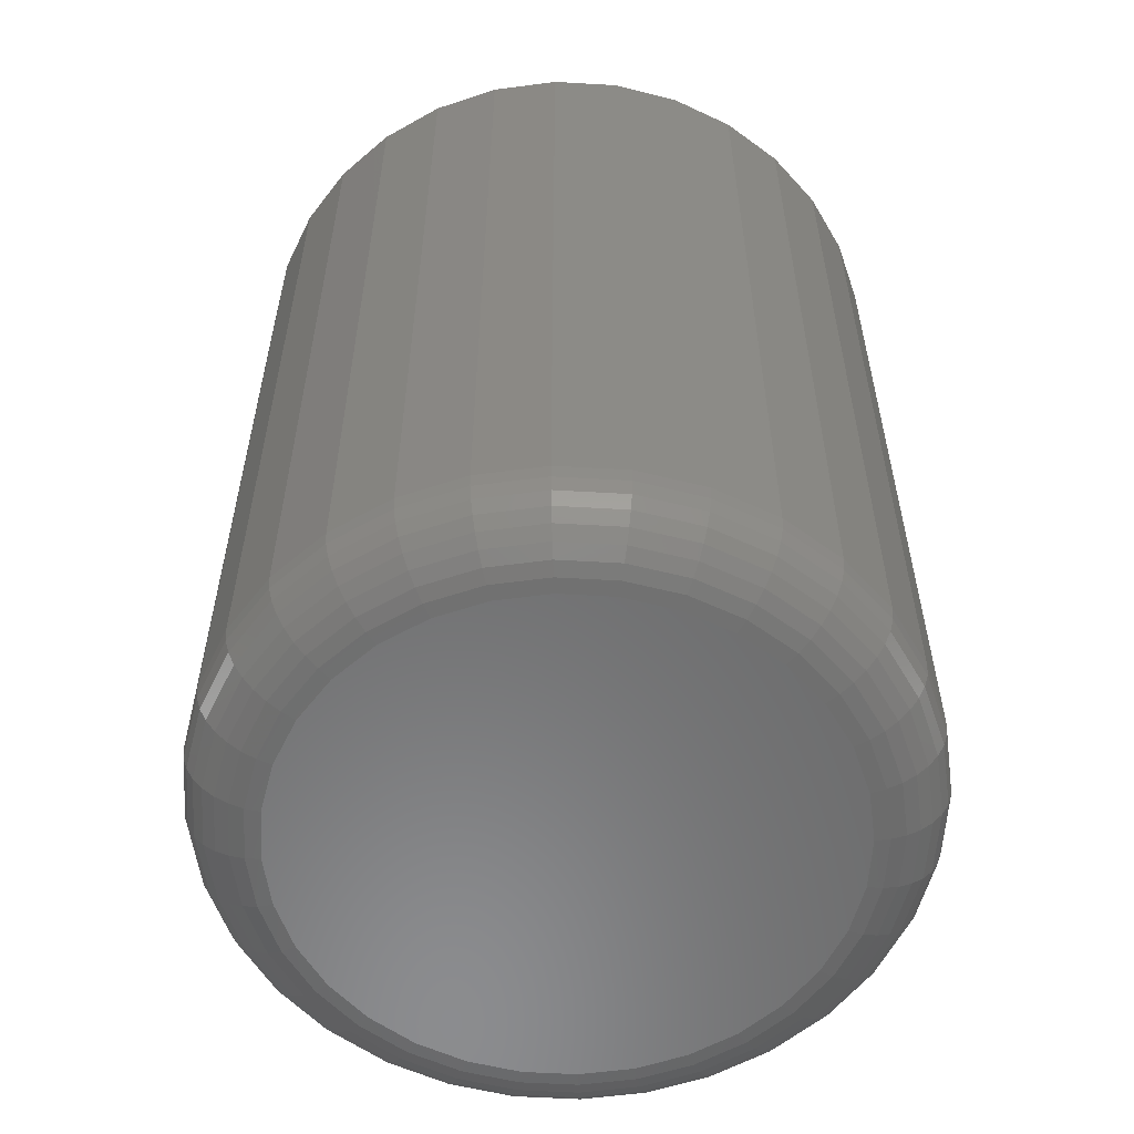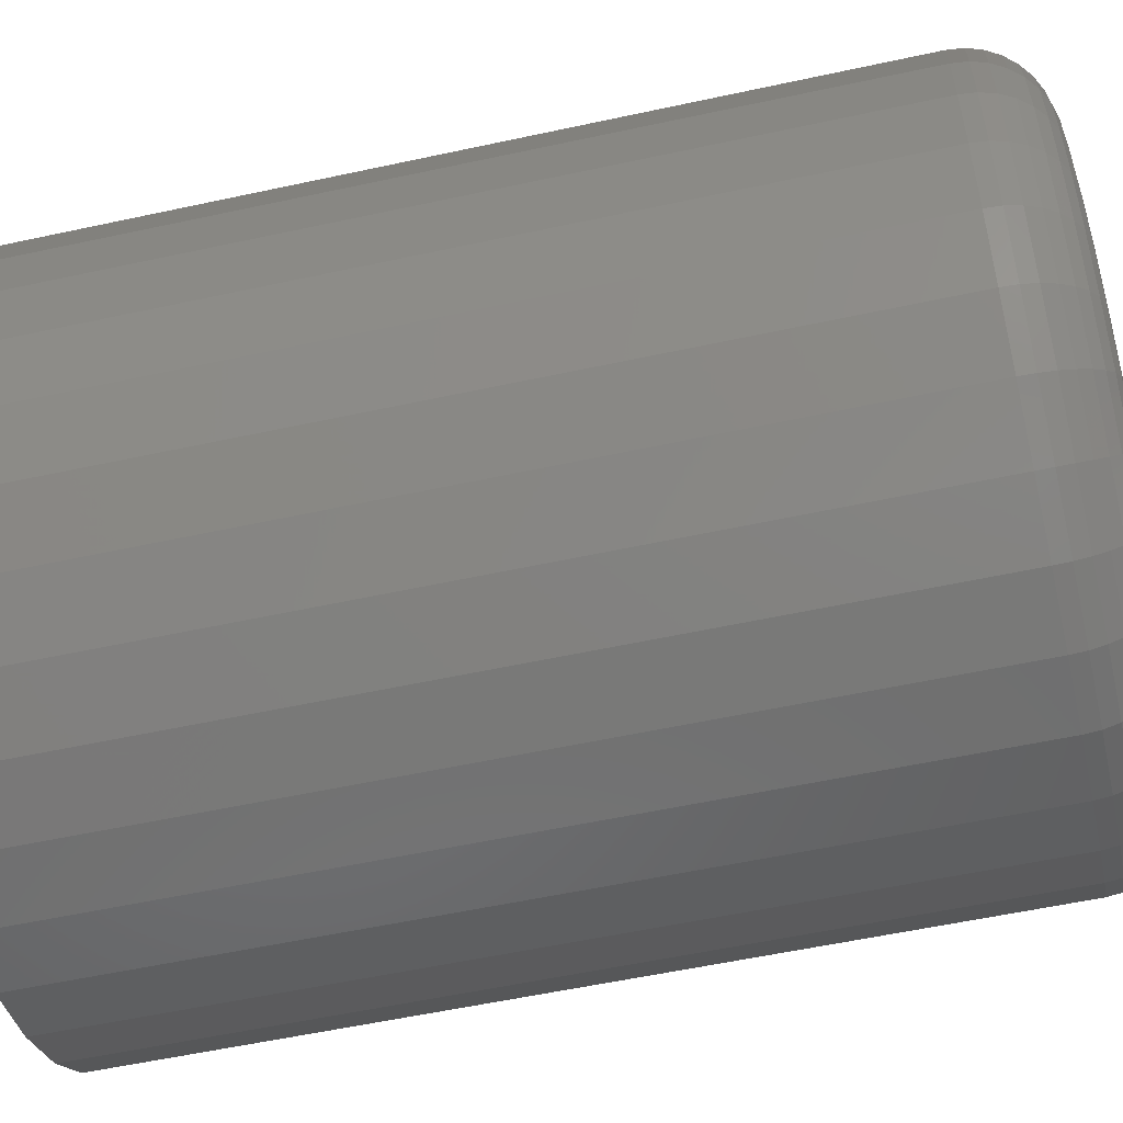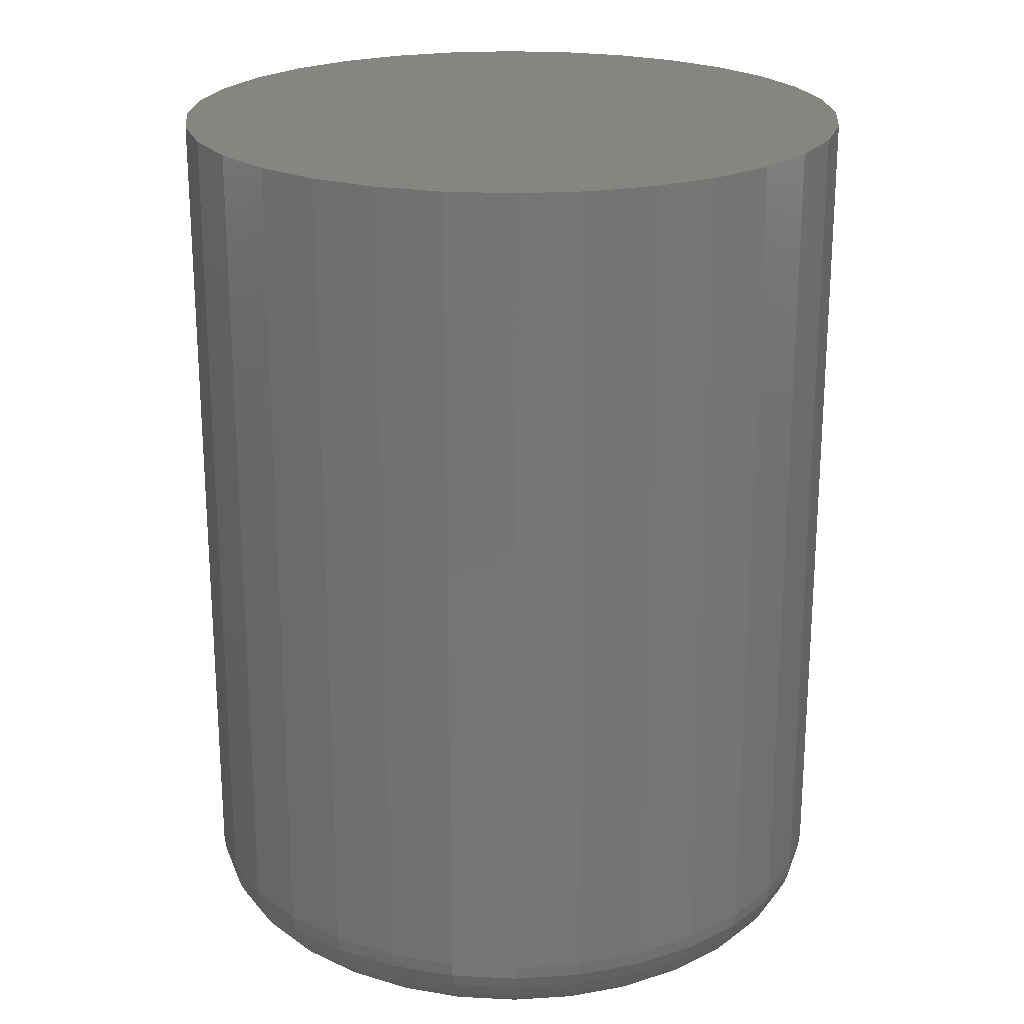
<metadata>
{"format":"stl","ext":"stl","renderer":"f3d","projection":"perspective","resolution":1024,"background":"white","views":[{"elev":-57.3,"azim":-65.3,"up":"+Z"},{"elev":-55.7,"azim":102.9,"up":"+Y"},{"elev":22.2,"azim":-113.1,"up":"+Z"}]}
</metadata>
<code>
# stl→obj: 320 verts, 636 faces
v -0.01002 0.4389 0
v -0.004865 0.4405 0
v 0.0004934 0.441 0
v 0.005852 0.4405 0
v 0.011 0.4389 0
v -0.01477 0.4364 0
v 0.01575 0.4364 0
v -0.01893 0.433 0
v 0.01992 0.433 0
v -0.02234 0.4288 0
v 0.02333 0.4288 0
v -0.02488 0.4241 0
v 0.02587 0.4241 0
v -0.02645 0.4189 0
v 0.02743 0.4189 0
v 0.02587 0.4031 0
v -0.02488 0.4031 0
v 0.02743 0.4082 0
v -0.02234 0.3983 0
v 0.02333 0.3983 0
v -0.01893 0.3941 0
v 0.01992 0.3941 0
v -0.01477 0.3907 0
v 0.01575 0.3907 0
v -0.01002 0.3882 0
v 0.011 0.3882 0
v -0.004865 0.3866 0
v 0.0004934 0.3861 0
v 0.005852 0.3866 0
v -0.02645 0.4082 0
v -0.02697 0.4136 0
v 0.02796 0.4136 0
v 0.03577 0.4136 0.007812
v 0.03577 0.4136 0.09375
v 0.0351 0.4067 0.007812
v 0.0351 0.4067 0.09375
v 0.03309 0.4001 0.007812
v 0.03309 0.4001 0.09375
v 0.02983 0.394 0.007812
v 0.02983 0.394 0.09375
v 0.02544 0.3886 0.007812
v 0.02544 0.3886 0.09375
v 0.02009 0.3842 0.007812
v 0.02009 0.3842 0.09375
v 0.01399 0.381 0.007812
v 0.01399 0.381 0.09375
v 0.007376 0.379 0.007812
v 0.007376 0.379 0.09375
v 0.0004934 0.3783 0.007812
v 0.0004934 0.3783 0.09375
v -0.006389 0.379 0.007812
v -0.006389 0.379 0.09375
v -0.01301 0.381 0.007812
v -0.01301 0.381 0.09375
v -0.01911 0.3842 0.007812
v -0.01911 0.3842 0.09375
v -0.02445 0.3886 0.007812
v -0.02445 0.3886 0.09375
v -0.02884 0.394 0.007812
v -0.02884 0.394 0.09375
v -0.0321 0.4001 0.007812
v -0.0321 0.4001 0.09375
v -0.03411 0.4067 0.007812
v -0.03411 0.4067 0.09375
v -0.03479 0.4136 0.007812
v -0.03479 0.4136 0.09375
v -0.03411 0.4205 0.007812
v -0.03411 0.4205 0.09375
v -0.0321 0.4271 0.007812
v -0.0321 0.4271 0.09375
v -0.02884 0.4332 0.007812
v -0.02884 0.4332 0.09375
v -0.02445 0.4385 0.007812
v -0.02445 0.4385 0.09375
v -0.01911 0.4429 0.007812
v -0.01911 0.4429 0.09375
v -0.01301 0.4462 0.007812
v -0.01301 0.4462 0.09375
v -0.006389 0.4482 0.007812
v -0.006389 0.4482 0.09375
v 0.0004934 0.4488 0.007812
v 0.0004934 0.4488 0.09375
v 0.007376 0.4482 0.007812
v 0.007376 0.4482 0.09375
v 0.01399 0.4462 0.007812
v 0.01399 0.4462 0.09375
v 0.02009 0.4429 0.007812
v 0.02009 0.4429 0.09375
v 0.02544 0.4385 0.007812
v 0.02544 0.4385 0.09375
v 0.02983 0.4332 0.007812
v 0.02983 0.4332 0.09375
v 0.03309 0.4271 0.007812
v 0.03309 0.4271 0.09375
v 0.0351 0.4205 0.007812
v 0.0351 0.4205 0.09375
v -0.03464 0.4136 0.006288
v -0.03396 0.4204 0.006288
v -0.03419 0.4136 0.004823
v -0.03353 0.4203 0.004823
v -0.03347 0.4136 0.003472
v -0.03282 0.4202 0.003472
v -0.0325 0.4136 0.002288
v -0.03186 0.42 0.002288
v -0.03131 0.4136 0.001317
v -0.0307 0.4198 0.001317
v -0.02996 0.4136 0.0005947
v -0.02938 0.4195 0.0005947
v -0.0285 0.4136 0.0001501
v -0.02794 0.4192 0.0001501
v 0.03495 0.4204 0.006288
v 0.03562 0.4136 0.006288
v 0.03451 0.4203 0.004823
v 0.03518 0.4136 0.004823
v 0.0338 0.4202 0.003472
v 0.03446 0.4136 0.003472
v 0.03285 0.42 0.002288
v 0.03348 0.4136 0.002288
v 0.03169 0.4198 0.001317
v 0.0323 0.4136 0.001317
v 0.03037 0.4195 0.0005947
v 0.03095 0.4136 0.0005947
v 0.02893 0.4192 0.0001501
v 0.02948 0.4136 0.0001501
v 0.03295 0.427 0.006288
v 0.03254 0.4268 0.004823
v 0.03187 0.4266 0.003472
v 0.03097 0.4262 0.002288
v 0.02988 0.4257 0.001317
v 0.02863 0.4252 0.0005947
v 0.02728 0.4247 0.0001501
v 0.0297 0.4331 0.006288
v 0.02933 0.4328 0.004823
v 0.02873 0.4324 0.003472
v 0.02792 0.4319 0.002288
v 0.02694 0.4312 0.001317
v 0.02582 0.4305 0.0005947
v 0.0246 0.4297 0.0001501
v 0.02533 0.4384 0.006288
v 0.02502 0.4381 0.004823
v 0.02451 0.4376 0.003472
v 0.02382 0.4369 0.002288
v 0.02298 0.4361 0.001317
v 0.02203 0.4351 0.0005947
v 0.02099 0.4341 0.0001501
v 0.02001 0.4428 0.006288
v 0.01976 0.4424 0.004823
v 0.01936 0.4418 0.003472
v 0.01882 0.441 0.002288
v 0.01816 0.44 0.001317
v 0.01741 0.4389 0.0005947
v 0.0166 0.4377 0.0001501
v 0.01394 0.446 0.006288
v 0.01377 0.4456 0.004823
v 0.01349 0.4449 0.003472
v 0.01312 0.444 0.002288
v 0.01267 0.443 0.001317
v 0.01215 0.4417 0.0005947
v 0.01159 0.4404 0.0001501
v 0.007347 0.448 0.006288
v 0.00726 0.4476 0.004823
v 0.007119 0.4469 0.003472
v 0.00693 0.4459 0.002288
v 0.006699 0.4448 0.001317
v 0.006435 0.4434 0.0005947
v 0.006149 0.442 0.0001501
v 0.0004934 0.4487 0.006288
v 0.0004934 0.4483 0.004823
v 0.0004934 0.4475 0.003472
v 0.0004934 0.4466 0.002288
v 0.0004934 0.4454 0.001317
v 0.0004934 0.444 0.0005947
v 0.0004934 0.4426 0.0001501
v -0.00636 0.448 0.006288
v -0.006273 0.4476 0.004823
v -0.006132 0.4469 0.003472
v -0.005943 0.4459 0.002288
v -0.005712 0.4448 0.001317
v -0.005448 0.4434 0.0005947
v -0.005162 0.442 0.0001501
v -0.01295 0.446 0.006288
v -0.01278 0.4456 0.004823
v -0.0125 0.4449 0.003472
v -0.01213 0.444 0.002288
v -0.01168 0.443 0.001317
v -0.01116 0.4417 0.0005947
v -0.0106 0.4404 0.0001501
v -0.01902 0.4428 0.006288
v -0.01878 0.4424 0.004823
v -0.01838 0.4418 0.003472
v -0.01784 0.441 0.002288
v -0.01718 0.44 0.001317
v -0.01643 0.4389 0.0005947
v -0.01561 0.4377 0.0001501
v -0.02435 0.4384 0.006288
v -0.02403 0.4381 0.004823
v -0.02352 0.4376 0.003472
v -0.02284 0.4369 0.002288
v -0.022 0.4361 0.001317
v -0.02104 0.4351 0.0005947
v -0.02001 0.4341 0.0001501
v -0.02872 0.4331 0.006288
v -0.02835 0.4328 0.004823
v -0.02775 0.4324 0.003472
v -0.02694 0.4319 0.002288
v -0.02595 0.4312 0.001317
v -0.02483 0.4305 0.0005947
v -0.02361 0.4297 0.0001501
v -0.03196 0.427 0.006288
v -0.03155 0.4268 0.004823
v -0.03088 0.4266 0.003472
v -0.02999 0.4262 0.002288
v -0.02889 0.4257 0.001317
v -0.02765 0.4252 0.0005947
v -0.02629 0.4247 0.0001501
v 0.03495 0.4067 0.006288
v 0.03451 0.4068 0.004823
v 0.0338 0.4069 0.003472
v 0.03285 0.4071 0.002288
v 0.03169 0.4074 0.001317
v 0.03037 0.4076 0.0005947
v 0.02893 0.4079 0.0001501
v -0.03396 0.4067 0.006288
v -0.03353 0.4068 0.004823
v -0.03282 0.4069 0.003472
v -0.03186 0.4071 0.002288
v -0.0307 0.4074 0.001317
v -0.02938 0.4076 0.0005947
v -0.02794 0.4079 0.0001501
v -0.03196 0.4001 0.006288
v -0.03155 0.4003 0.004823
v -0.03088 0.4006 0.003472
v -0.02999 0.4009 0.002288
v -0.02889 0.4014 0.001317
v -0.02765 0.4019 0.0005947
v -0.02629 0.4025 0.0001501
v -0.02872 0.3941 0.006288
v -0.02835 0.3943 0.004823
v -0.02775 0.3947 0.003472
v -0.02694 0.3952 0.002288
v -0.02595 0.3959 0.001317
v -0.02483 0.3966 0.0005947
v -0.02361 0.3975 0.0001501
v -0.02435 0.3887 0.006288
v -0.02403 0.389 0.004823
v -0.02352 0.3896 0.003472
v -0.02284 0.3902 0.002288
v -0.022 0.3911 0.001317
v -0.02104 0.392 0.0005947
v -0.02001 0.3931 0.0001501
v -0.01902 0.3844 0.006288
v -0.01878 0.3847 0.004823
v -0.01838 0.3853 0.003472
v -0.01784 0.3861 0.002288
v -0.01718 0.3871 0.001317
v -0.01643 0.3882 0.0005947
v -0.01561 0.3895 0.0001501
v -0.01295 0.3811 0.006288
v -0.01278 0.3815 0.004823
v -0.0125 0.3822 0.003472
v -0.01213 0.3831 0.002288
v -0.01168 0.3842 0.001317
v -0.01116 0.3854 0.0005947
v -0.0106 0.3868 0.0001501
v -0.00636 0.3791 0.006288
v -0.006273 0.3796 0.004823
v -0.006132 0.3803 0.003472
v -0.005943 0.3812 0.002288
v -0.005712 0.3824 0.001317
v -0.005448 0.3837 0.0005947
v -0.005162 0.3851 0.0001501
v 0.0004934 0.3784 0.006288
v 0.0004934 0.3789 0.004823
v 0.0004934 0.3796 0.003472
v 0.0004934 0.3806 0.002288
v 0.0004934 0.3818 0.001317
v 0.0004934 0.3831 0.0005947
v 0.0004934 0.3846 0.0001501
v 0.007347 0.3791 0.006288
v 0.00726 0.3796 0.004823
v 0.007119 0.3803 0.003472
v 0.00693 0.3812 0.002288
v 0.006699 0.3824 0.001317
v 0.006435 0.3837 0.0005947
v 0.006149 0.3851 0.0001501
v 0.01394 0.3811 0.006288
v 0.01377 0.3815 0.004823
v 0.01349 0.3822 0.003472
v 0.01312 0.3831 0.002288
v 0.01267 0.3842 0.001317
v 0.01215 0.3854 0.0005947
v 0.01159 0.3868 0.0001501
v 0.02001 0.3844 0.006288
v 0.01976 0.3847 0.004823
v 0.01936 0.3853 0.003472
v 0.01882 0.3861 0.002288
v 0.01816 0.3871 0.001317
v 0.01741 0.3882 0.0005947
v 0.0166 0.3895 0.0001501
v 0.02533 0.3887 0.006288
v 0.02502 0.389 0.004823
v 0.02451 0.3896 0.003472
v 0.02382 0.3902 0.002288
v 0.02298 0.3911 0.001317
v 0.02203 0.392 0.0005947
v 0.02099 0.3931 0.0001501
v 0.0297 0.3941 0.006288
v 0.02933 0.3943 0.004823
v 0.02873 0.3947 0.003472
v 0.02792 0.3952 0.002288
v 0.02694 0.3959 0.001317
v 0.02582 0.3966 0.0005947
v 0.0246 0.3975 0.0001501
v 0.03295 0.4001 0.006288
v 0.03254 0.4003 0.004823
v 0.03187 0.4006 0.003472
v 0.03097 0.4009 0.002288
v 0.02988 0.4014 0.001317
v 0.02863 0.4019 0.0005947
v 0.02728 0.4025 0.0001501
f 1 2 3
f 1 3 4
f 5 1 4
f 6 1 5
f 7 6 5
f 8 6 7
f 9 8 7
f 10 8 9
f 11 10 9
f 12 10 11
f 13 12 11
f 14 12 13
f 15 14 13
f 16 17 18
f 19 17 16
f 20 19 16
f 21 19 20
f 22 21 20
f 23 21 22
f 24 23 22
f 25 23 24
f 26 25 24
f 27 25 26
f 28 27 26
f 29 28 26
f 17 30 18
f 18 30 31
f 18 31 32
f 32 31 14
f 32 14 15
f 33 34 35
f 35 34 36
f 35 36 37
f 37 36 38
f 37 38 39
f 39 38 40
f 39 40 41
f 41 40 42
f 41 42 43
f 43 42 44
f 43 44 45
f 45 44 46
f 45 46 47
f 47 46 48
f 47 48 49
f 49 48 50
f 49 50 51
f 51 50 52
f 51 52 53
f 53 52 54
f 53 54 55
f 55 54 56
f 55 56 57
f 57 56 58
f 57 58 59
f 59 58 60
f 59 60 61
f 61 60 62
f 61 62 63
f 63 62 64
f 63 64 65
f 65 64 66
f 65 66 67
f 67 66 68
f 67 68 69
f 69 68 70
f 69 70 71
f 71 70 72
f 71 72 73
f 73 72 74
f 73 74 75
f 75 74 76
f 75 76 77
f 77 76 78
f 77 78 79
f 79 78 80
f 79 80 81
f 81 80 82
f 81 82 83
f 83 82 84
f 83 84 85
f 85 84 86
f 85 86 87
f 87 86 88
f 87 88 89
f 89 88 90
f 89 90 91
f 91 90 92
f 91 92 93
f 93 92 94
f 93 94 95
f 95 94 96
f 95 96 33
f 33 96 34
f 65 67 97
f 97 67 98
f 97 98 99
f 99 98 100
f 99 100 101
f 101 100 102
f 101 102 103
f 103 102 104
f 103 104 105
f 105 104 106
f 105 106 107
f 107 106 108
f 107 108 109
f 109 108 110
f 109 110 31
f 31 110 14
f 95 33 111
f 111 33 112
f 111 112 113
f 113 112 114
f 113 114 115
f 115 114 116
f 115 116 117
f 117 116 118
f 117 118 119
f 119 118 120
f 119 120 121
f 121 120 122
f 121 122 123
f 123 122 124
f 123 124 15
f 15 124 32
f 93 95 125
f 125 95 111
f 125 111 126
f 126 111 113
f 126 113 127
f 127 113 115
f 127 115 128
f 128 115 117
f 128 117 129
f 129 117 119
f 129 119 130
f 130 119 121
f 130 121 131
f 131 121 123
f 131 123 13
f 13 123 15
f 91 93 132
f 132 93 125
f 132 125 133
f 133 125 126
f 133 126 134
f 134 126 127
f 134 127 135
f 135 127 128
f 135 128 136
f 136 128 129
f 136 129 137
f 137 129 130
f 137 130 138
f 138 130 131
f 138 131 11
f 11 131 13
f 89 91 139
f 139 91 132
f 139 132 140
f 140 132 133
f 140 133 141
f 141 133 134
f 141 134 142
f 142 134 135
f 142 135 143
f 143 135 136
f 143 136 144
f 144 136 137
f 144 137 145
f 145 137 138
f 145 138 9
f 9 138 11
f 87 89 146
f 146 89 139
f 146 139 147
f 147 139 140
f 147 140 148
f 148 140 141
f 148 141 149
f 149 141 142
f 149 142 150
f 150 142 143
f 150 143 151
f 151 143 144
f 151 144 152
f 152 144 145
f 152 145 7
f 7 145 9
f 85 87 153
f 153 87 146
f 153 146 154
f 154 146 147
f 154 147 155
f 155 147 148
f 155 148 156
f 156 148 149
f 156 149 157
f 157 149 150
f 157 150 158
f 158 150 151
f 158 151 159
f 159 151 152
f 159 152 5
f 5 152 7
f 83 85 160
f 160 85 153
f 160 153 161
f 161 153 154
f 161 154 162
f 162 154 155
f 162 155 163
f 163 155 156
f 163 156 164
f 164 156 157
f 164 157 165
f 165 157 158
f 165 158 166
f 166 158 159
f 166 159 4
f 4 159 5
f 81 83 167
f 167 83 160
f 167 160 168
f 168 160 161
f 168 161 169
f 169 161 162
f 169 162 170
f 170 162 163
f 170 163 171
f 171 163 164
f 171 164 172
f 172 164 165
f 172 165 173
f 173 165 166
f 173 166 3
f 3 166 4
f 79 81 174
f 174 81 167
f 174 167 175
f 175 167 168
f 175 168 176
f 176 168 169
f 176 169 177
f 177 169 170
f 177 170 178
f 178 170 171
f 178 171 179
f 179 171 172
f 179 172 180
f 180 172 173
f 180 173 2
f 2 173 3
f 77 79 181
f 181 79 174
f 181 174 182
f 182 174 175
f 182 175 183
f 183 175 176
f 183 176 184
f 184 176 177
f 184 177 185
f 185 177 178
f 185 178 186
f 186 178 179
f 186 179 187
f 187 179 180
f 187 180 1
f 1 180 2
f 75 77 188
f 188 77 181
f 188 181 189
f 189 181 182
f 189 182 190
f 190 182 183
f 190 183 191
f 191 183 184
f 191 184 192
f 192 184 185
f 192 185 193
f 193 185 186
f 193 186 194
f 194 186 187
f 194 187 6
f 6 187 1
f 73 75 195
f 195 75 188
f 195 188 196
f 196 188 189
f 196 189 197
f 197 189 190
f 197 190 198
f 198 190 191
f 198 191 199
f 199 191 192
f 199 192 200
f 200 192 193
f 200 193 201
f 201 193 194
f 201 194 8
f 8 194 6
f 71 73 202
f 202 73 195
f 202 195 203
f 203 195 196
f 203 196 204
f 204 196 197
f 204 197 205
f 205 197 198
f 205 198 206
f 206 198 199
f 206 199 207
f 207 199 200
f 207 200 208
f 208 200 201
f 208 201 10
f 10 201 8
f 69 71 209
f 209 71 202
f 209 202 210
f 210 202 203
f 210 203 211
f 211 203 204
f 211 204 212
f 212 204 205
f 212 205 213
f 213 205 206
f 213 206 214
f 214 206 207
f 214 207 215
f 215 207 208
f 215 208 12
f 12 208 10
f 67 69 98
f 98 69 209
f 98 209 100
f 100 209 210
f 100 210 102
f 102 210 211
f 102 211 104
f 104 211 212
f 104 212 106
f 106 212 213
f 106 213 108
f 108 213 214
f 108 214 110
f 110 214 215
f 110 215 14
f 14 215 12
f 33 35 112
f 112 35 216
f 112 216 114
f 114 216 217
f 114 217 116
f 116 217 218
f 116 218 118
f 118 218 219
f 118 219 120
f 120 219 220
f 120 220 122
f 122 220 221
f 122 221 124
f 124 221 222
f 124 222 32
f 32 222 18
f 63 65 223
f 223 65 97
f 223 97 224
f 224 97 99
f 224 99 225
f 225 99 101
f 225 101 226
f 226 101 103
f 226 103 227
f 227 103 105
f 227 105 228
f 228 105 107
f 228 107 229
f 229 107 109
f 229 109 30
f 30 109 31
f 61 63 230
f 230 63 223
f 230 223 231
f 231 223 224
f 231 224 232
f 232 224 225
f 232 225 233
f 233 225 226
f 233 226 234
f 234 226 227
f 234 227 235
f 235 227 228
f 235 228 236
f 236 228 229
f 236 229 17
f 17 229 30
f 59 61 237
f 237 61 230
f 237 230 238
f 238 230 231
f 238 231 239
f 239 231 232
f 239 232 240
f 240 232 233
f 240 233 241
f 241 233 234
f 241 234 242
f 242 234 235
f 242 235 243
f 243 235 236
f 243 236 19
f 19 236 17
f 57 59 244
f 244 59 237
f 244 237 245
f 245 237 238
f 245 238 246
f 246 238 239
f 246 239 247
f 247 239 240
f 247 240 248
f 248 240 241
f 248 241 249
f 249 241 242
f 249 242 250
f 250 242 243
f 250 243 21
f 21 243 19
f 55 57 251
f 251 57 244
f 251 244 252
f 252 244 245
f 252 245 253
f 253 245 246
f 253 246 254
f 254 246 247
f 254 247 255
f 255 247 248
f 255 248 256
f 256 248 249
f 256 249 257
f 257 249 250
f 257 250 23
f 23 250 21
f 53 55 258
f 258 55 251
f 258 251 259
f 259 251 252
f 259 252 260
f 260 252 253
f 260 253 261
f 261 253 254
f 261 254 262
f 262 254 255
f 262 255 263
f 263 255 256
f 263 256 264
f 264 256 257
f 264 257 25
f 25 257 23
f 51 53 265
f 265 53 258
f 265 258 266
f 266 258 259
f 266 259 267
f 267 259 260
f 267 260 268
f 268 260 261
f 268 261 269
f 269 261 262
f 269 262 270
f 270 262 263
f 270 263 271
f 271 263 264
f 271 264 27
f 27 264 25
f 49 51 272
f 272 51 265
f 272 265 273
f 273 265 266
f 273 266 274
f 274 266 267
f 274 267 275
f 275 267 268
f 275 268 276
f 276 268 269
f 276 269 277
f 277 269 270
f 277 270 278
f 278 270 271
f 278 271 28
f 28 271 27
f 47 49 279
f 279 49 272
f 279 272 280
f 280 272 273
f 280 273 281
f 281 273 274
f 281 274 282
f 282 274 275
f 282 275 283
f 283 275 276
f 283 276 284
f 284 276 277
f 284 277 285
f 285 277 278
f 285 278 29
f 29 278 28
f 45 47 286
f 286 47 279
f 286 279 287
f 287 279 280
f 287 280 288
f 288 280 281
f 288 281 289
f 289 281 282
f 289 282 290
f 290 282 283
f 290 283 291
f 291 283 284
f 291 284 292
f 292 284 285
f 292 285 26
f 26 285 29
f 43 45 293
f 293 45 286
f 293 286 294
f 294 286 287
f 294 287 295
f 295 287 288
f 295 288 296
f 296 288 289
f 296 289 297
f 297 289 290
f 297 290 298
f 298 290 291
f 298 291 299
f 299 291 292
f 299 292 24
f 24 292 26
f 41 43 300
f 300 43 293
f 300 293 301
f 301 293 294
f 301 294 302
f 302 294 295
f 302 295 303
f 303 295 296
f 303 296 304
f 304 296 297
f 304 297 305
f 305 297 298
f 305 298 306
f 306 298 299
f 306 299 22
f 22 299 24
f 39 41 307
f 307 41 300
f 307 300 308
f 308 300 301
f 308 301 309
f 309 301 302
f 309 302 310
f 310 302 303
f 310 303 311
f 311 303 304
f 311 304 312
f 312 304 305
f 312 305 313
f 313 305 306
f 313 306 20
f 20 306 22
f 37 39 314
f 314 39 307
f 314 307 315
f 315 307 308
f 315 308 316
f 316 308 309
f 316 309 317
f 317 309 310
f 317 310 318
f 318 310 311
f 318 311 319
f 319 311 312
f 319 312 320
f 320 312 313
f 320 313 16
f 16 313 20
f 35 37 216
f 216 37 314
f 216 314 217
f 217 314 315
f 217 315 218
f 218 315 316
f 218 316 219
f 219 316 317
f 219 317 220
f 220 317 318
f 220 318 221
f 221 318 319
f 221 319 222
f 222 319 320
f 222 320 18
f 18 320 16
f 82 80 78
f 84 82 78
f 84 78 86
f 86 78 76
f 86 76 88
f 88 76 74
f 88 74 90
f 90 74 72
f 90 72 92
f 92 72 70
f 92 70 94
f 94 70 68
f 94 68 96
f 36 62 38
f 38 62 60
f 38 60 40
f 40 60 58
f 40 58 42
f 42 58 56
f 42 56 44
f 44 56 54
f 44 54 46
f 46 54 52
f 46 52 50
f 46 50 48
f 96 68 34
f 34 68 66
f 34 66 36
f 36 66 64
f 36 64 62

</code>
